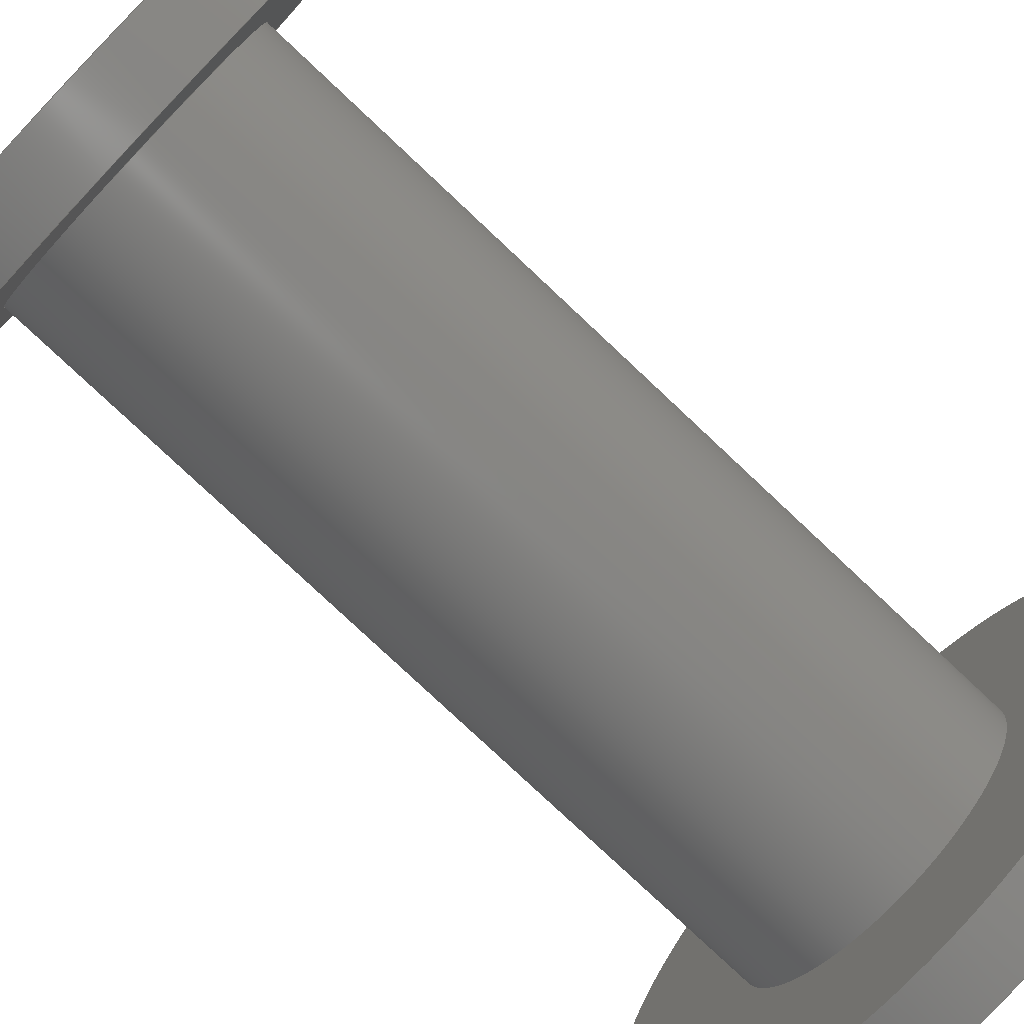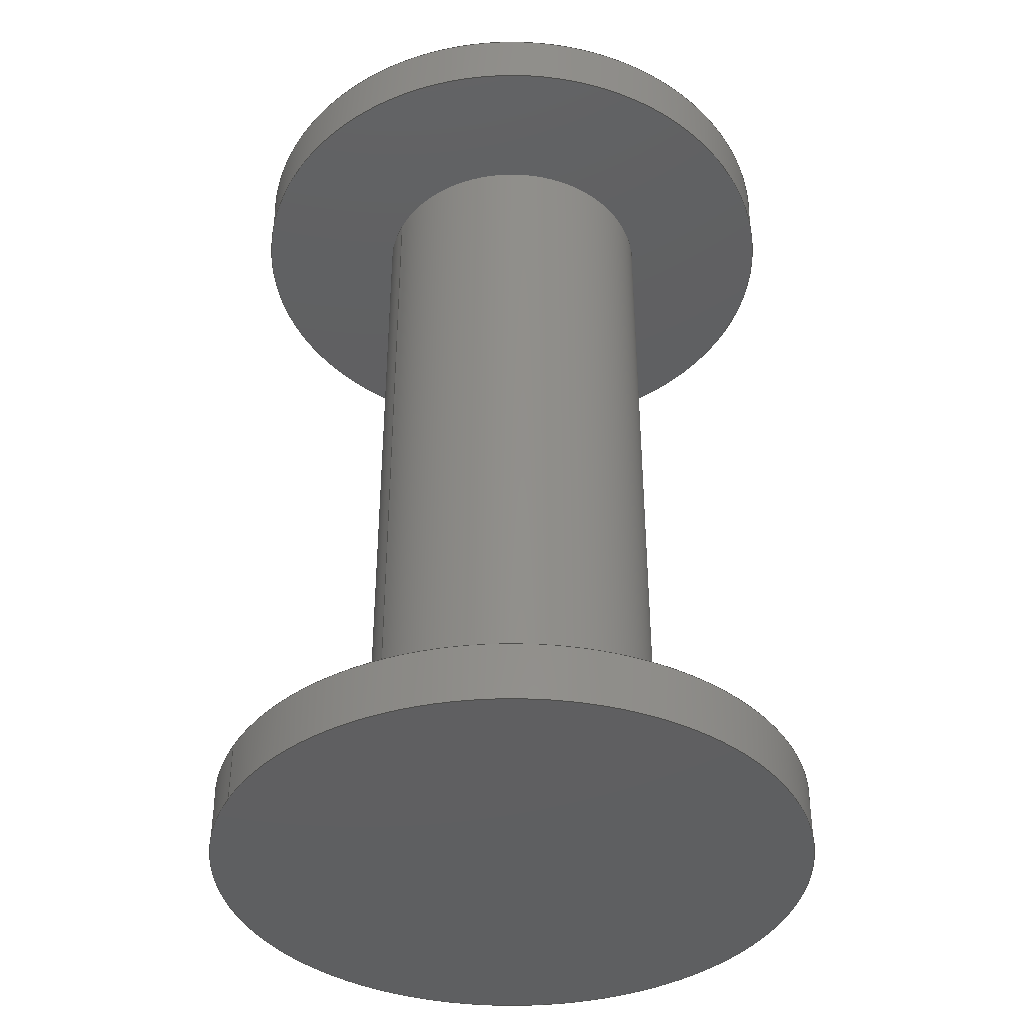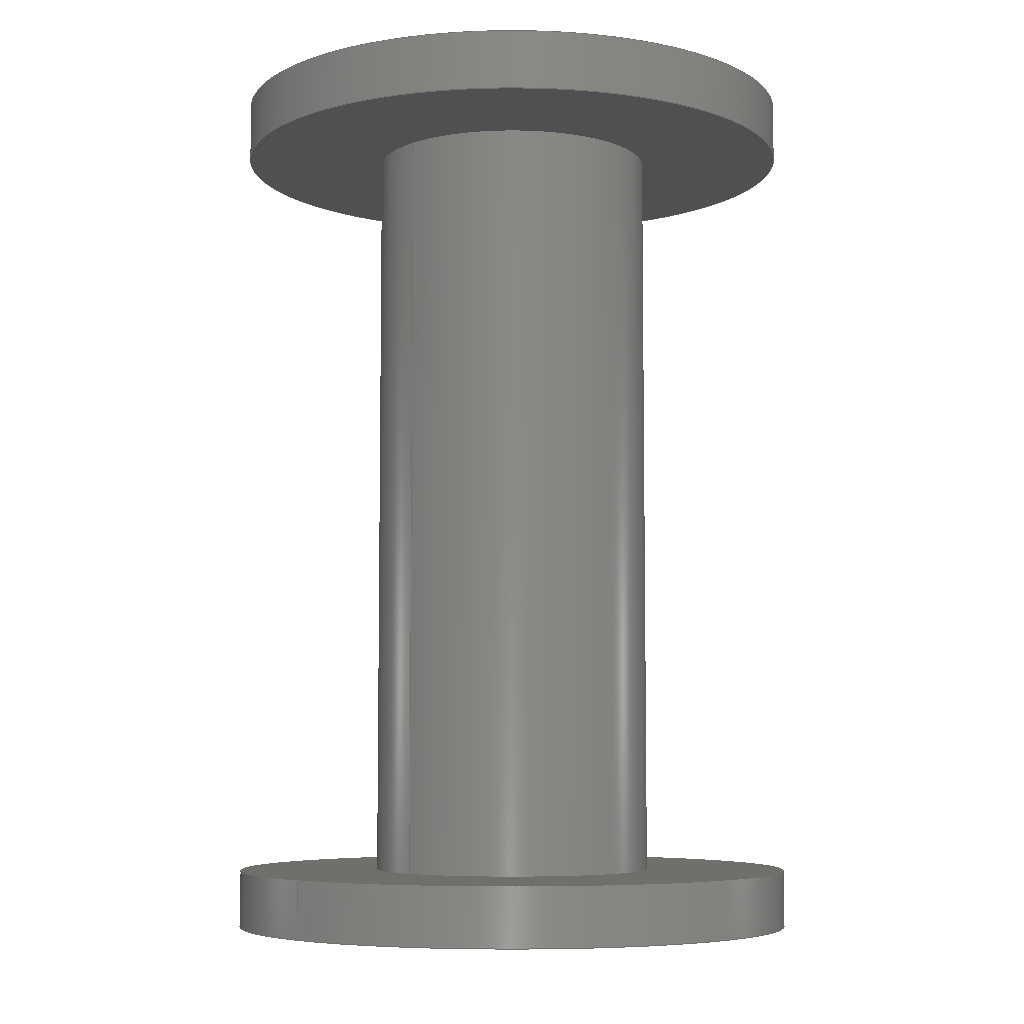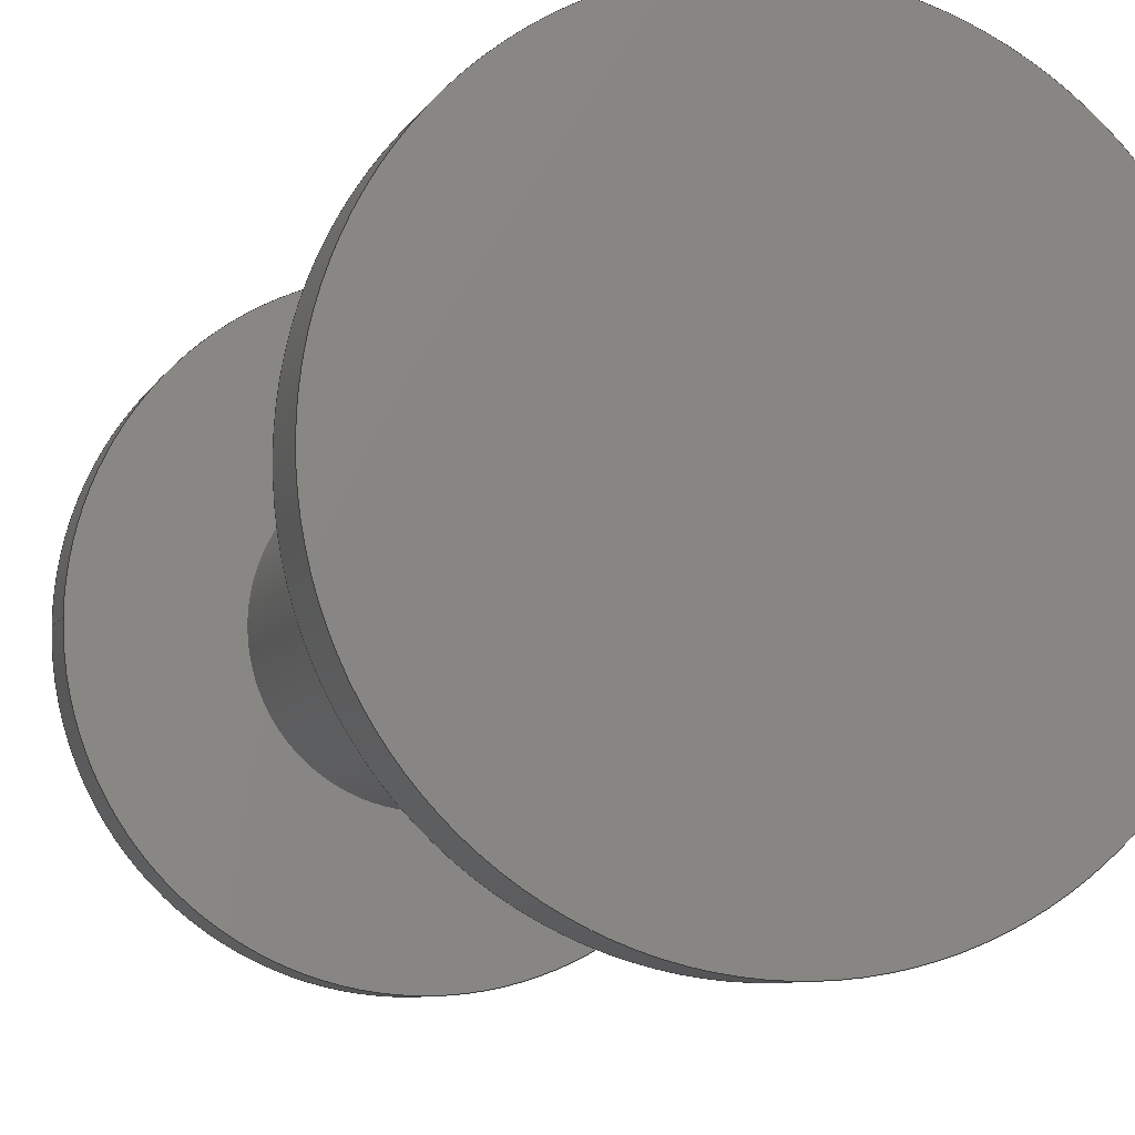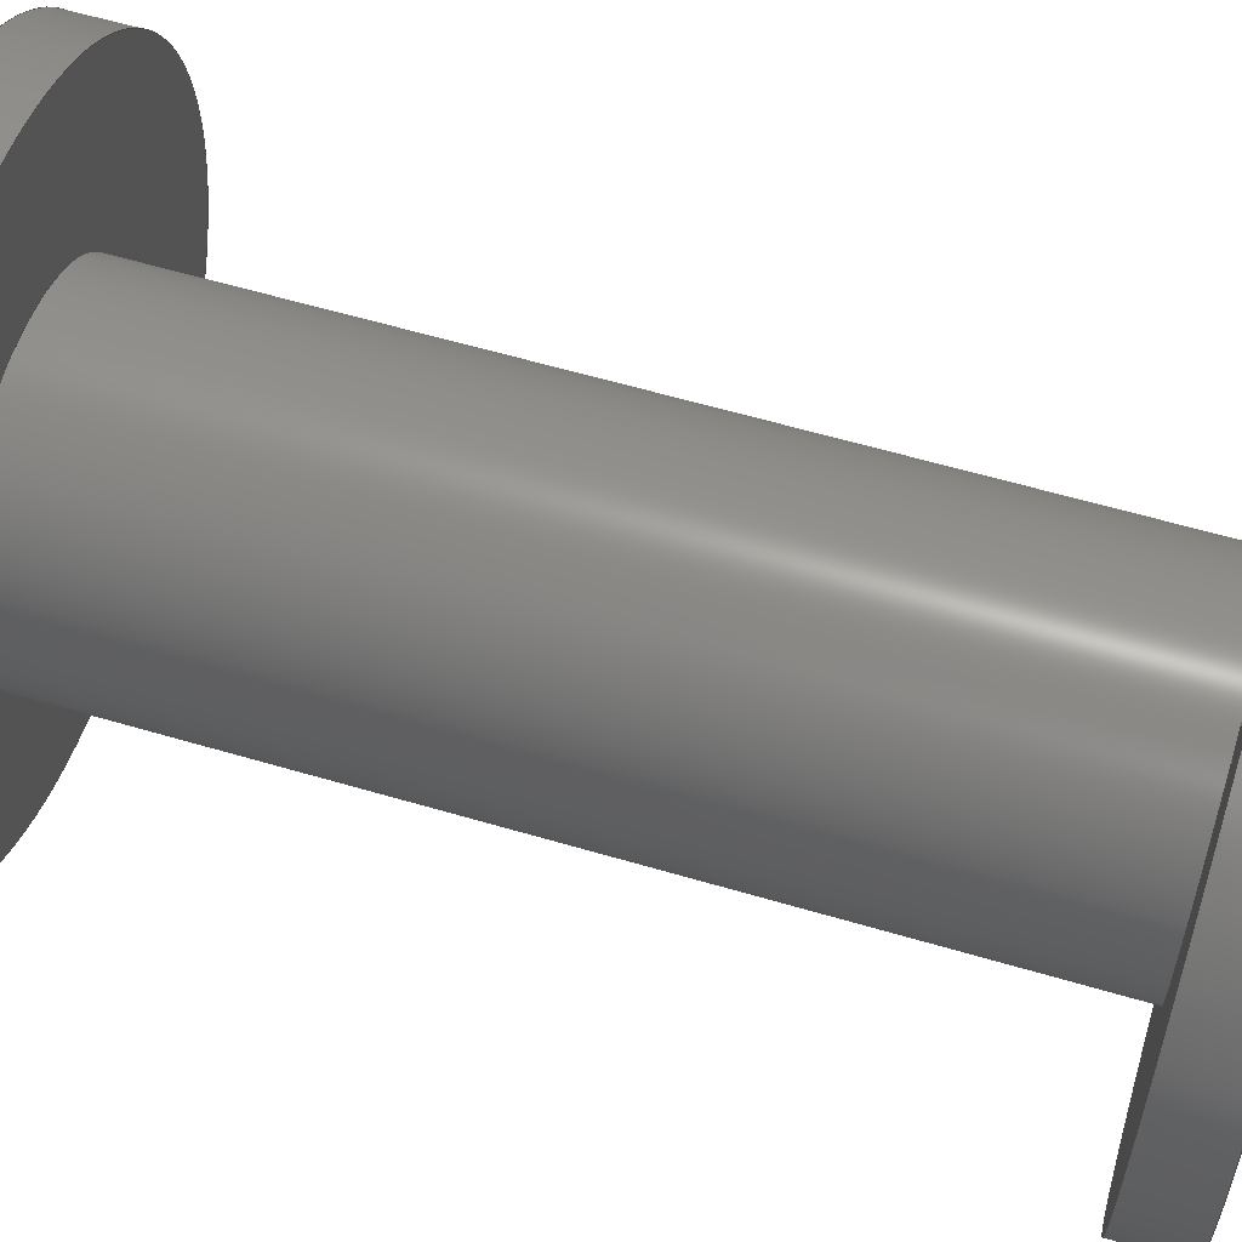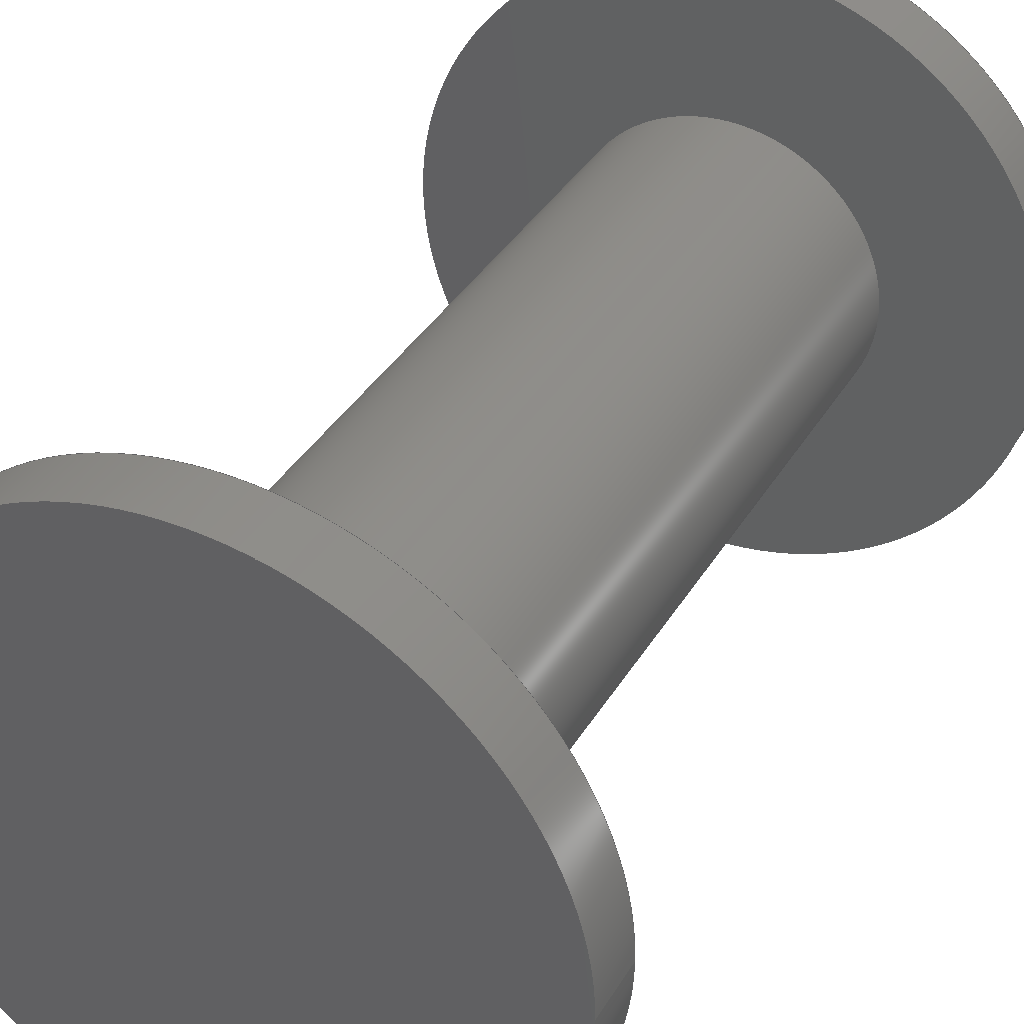
<metadata>
{"format":"step","ext":"step","renderer":"f3d","projection":"perspective","resolution":1024,"background":"white","views":[{"elev":-79.3,"azim":46.8,"up":"+Y"},{"elev":-39.3,"azim":-26.1,"up":"+Z"},{"elev":-6.3,"azim":-43.4,"up":"+Z"},{"elev":-7.8,"azim":163.0,"up":"+Y"},{"elev":60.2,"azim":106.8,"up":"+Y"},{"elev":37.2,"azim":27.5,"up":"+Y"}]}
</metadata>
<code>
ISO-10303-21;
DATA;
#1=MECHANICAL_DESIGN_GEOMETRIC_PRESENTATION_REPRESENTATION('',(#4),#173);
#2=SHAPE_REPRESENTATION_RELATIONSHIP('SRR','None',#180,#3);
#3=ADVANCED_BREP_SHAPE_REPRESENTATION('',(#5),#172);
#4=STYLED_ITEM('',(#192),#5);
#5=MANIFOLD_SOLID_BREP('Solid1',#83);
#6=LINE('',#156,#9);
#7=LINE('',#166,#10);
#8=LINE('',#169,#11);
#9=VECTOR('',#128,150);
#10=VECTOR('',#141,150);
#11=VECTOR('',#146,75);
#12=CYLINDRICAL_SURFACE('',#106,150);
#13=CYLINDRICAL_SURFACE('',#112,150);
#14=CYLINDRICAL_SURFACE('',#115,75);
#15=FACE_BOUND('',#25,.T.);
#16=FACE_BOUND('',#29,.T.);
#17=FACE_OUTER_BOUND('',#24,.T.);
#18=FACE_OUTER_BOUND('',#26,.T.);
#19=FACE_OUTER_BOUND('',#27,.T.);
#20=FACE_OUTER_BOUND('',#28,.T.);
#21=FACE_OUTER_BOUND('',#30,.T.);
#22=FACE_OUTER_BOUND('',#31,.T.);
#23=FACE_OUTER_BOUND('',#32,.T.);
#24=EDGE_LOOP('',(#54));
#25=EDGE_LOOP('',(#55));
#26=EDGE_LOOP('',(#56,#57,#58,#59));
#27=EDGE_LOOP('',(#60));
#28=EDGE_LOOP('',(#61));
#29=EDGE_LOOP('',(#62));
#30=EDGE_LOOP('',(#63,#64,#65,#66));
#31=EDGE_LOOP('',(#67));
#32=EDGE_LOOP('',(#68,#69,#70,#71));
#33=CIRCLE('',#104,150);
#34=CIRCLE('',#105,75);
#35=CIRCLE('',#107,150);
#36=CIRCLE('',#110,150);
#37=CIRCLE('',#111,75);
#38=CIRCLE('',#113,150);
#39=VERTEX_POINT('',#149);
#40=VERTEX_POINT('',#151);
#41=VERTEX_POINT('',#154);
#42=VERTEX_POINT('',#159);
#43=VERTEX_POINT('',#161);
#44=VERTEX_POINT('',#164);
#45=EDGE_CURVE('',#39,#39,#33,.T.);
#46=EDGE_CURVE('',#40,#40,#34,.T.);
#47=EDGE_CURVE('',#41,#41,#35,.T.);
#48=EDGE_CURVE('',#41,#39,#6,.T.);
#49=EDGE_CURVE('',#42,#42,#36,.T.);
#50=EDGE_CURVE('',#43,#43,#37,.T.);
#51=EDGE_CURVE('',#44,#44,#38,.T.);
#52=EDGE_CURVE('',#44,#42,#7,.T.);
#53=EDGE_CURVE('',#43,#40,#8,.T.);
#54=ORIENTED_EDGE('',*,*,#45,.F.);
#55=ORIENTED_EDGE('',*,*,#46,.T.);
#56=ORIENTED_EDGE('',*,*,#47,.F.);
#57=ORIENTED_EDGE('',*,*,#48,.T.);
#58=ORIENTED_EDGE('',*,*,#45,.T.);
#59=ORIENTED_EDGE('',*,*,#48,.F.);
#60=ORIENTED_EDGE('',*,*,#47,.T.);
#61=ORIENTED_EDGE('',*,*,#49,.F.);
#62=ORIENTED_EDGE('',*,*,#50,.T.);
#63=ORIENTED_EDGE('',*,*,#51,.F.);
#64=ORIENTED_EDGE('',*,*,#52,.T.);
#65=ORIENTED_EDGE('',*,*,#49,.T.);
#66=ORIENTED_EDGE('',*,*,#52,.F.);
#67=ORIENTED_EDGE('',*,*,#51,.T.);
#68=ORIENTED_EDGE('',*,*,#50,.F.);
#69=ORIENTED_EDGE('',*,*,#53,.T.);
#70=ORIENTED_EDGE('',*,*,#46,.F.);
#71=ORIENTED_EDGE('',*,*,#53,.F.);
#72=PLANE('',#103);
#73=PLANE('',#108);
#74=PLANE('',#109);
#75=PLANE('',#114);
#76=ADVANCED_FACE('',(#17,#15),#72,.F.);
#77=ADVANCED_FACE('',(#18),#12,.T.);
#78=ADVANCED_FACE('',(#19),#73,.T.);
#79=ADVANCED_FACE('',(#20,#16),#74,.F.);
#80=ADVANCED_FACE('',(#21),#13,.T.);
#81=ADVANCED_FACE('',(#22),#75,.T.);
#82=ADVANCED_FACE('',(#23),#14,.T.);
#83=CLOSED_SHELL('',(#76,#77,#78,#79,#80,#81,#82));
#84=DERIVED_UNIT_ELEMENT(#86,1);
#85=DERIVED_UNIT_ELEMENT(#175,3);
#86=(
MASS_UNIT()
NAMED_UNIT(*)
SI_UNIT($,.GRAM.)
);
#87=DERIVED_UNIT((#84,#85));
#88=MEASURE_REPRESENTATION_ITEM('density measure',
POSITIVE_RATIO_MEASURE(7.85),#87);
#89=PROPERTY_DEFINITION_REPRESENTATION(#94,#91);
#90=PROPERTY_DEFINITION_REPRESENTATION(#95,#92);
#91=REPRESENTATION('material name',(#93),#172);
#92=REPRESENTATION('density',(#88),#172);
#93=DESCRIPTIVE_REPRESENTATION_ITEM('Acciaio','Acciaio');
#94=PROPERTY_DEFINITION('material property','material name',#182);
#95=PROPERTY_DEFINITION('material property','density of part',#182);
#96=DATE_TIME_ROLE('creation_date');
#97=APPLIED_DATE_AND_TIME_ASSIGNMENT(#98,#96,(#182));
#98=DATE_AND_TIME(#99,#100);
#99=CALENDAR_DATE(2022,1,5);
#100=LOCAL_TIME(0,0,0,#101);
#101=COORDINATED_UNIVERSAL_TIME_OFFSET(0,0,.BEHIND.);
#102=AXIS2_PLACEMENT_3D('placement',#147,#116,#117);
#103=AXIS2_PLACEMENT_3D('',#148,#118,#119);
#104=AXIS2_PLACEMENT_3D('',#150,#120,#121);
#105=AXIS2_PLACEMENT_3D('',#152,#122,#123);
#106=AXIS2_PLACEMENT_3D('',#153,#124,#125);
#107=AXIS2_PLACEMENT_3D('',#155,#126,#127);
#108=AXIS2_PLACEMENT_3D('',#157,#129,#130);
#109=AXIS2_PLACEMENT_3D('',#158,#131,#132);
#110=AXIS2_PLACEMENT_3D('',#160,#133,#134);
#111=AXIS2_PLACEMENT_3D('',#162,#135,#136);
#112=AXIS2_PLACEMENT_3D('',#163,#137,#138);
#113=AXIS2_PLACEMENT_3D('',#165,#139,#140);
#114=AXIS2_PLACEMENT_3D('',#167,#142,#143);
#115=AXIS2_PLACEMENT_3D('',#168,#144,#145);
#116=DIRECTION('axis',(0,0,1));
#117=DIRECTION('refdir',(1,0,0));
#118=DIRECTION('center_axis',(0,0,-1));
#119=DIRECTION('ref_axis',(1,0,0));
#120=DIRECTION('center_axis',(0,0,-1));
#121=DIRECTION('ref_axis',(1,0,0));
#122=DIRECTION('center_axis',(0,0,-1));
#123=DIRECTION('ref_axis',(1,0,0));
#124=DIRECTION('center_axis',(0,0,-1));
#125=DIRECTION('ref_axis',(1,0,0));
#126=DIRECTION('center_axis',(0,0,-1));
#127=DIRECTION('ref_axis',(1,0,0));
#128=DIRECTION('',(0,0,1));
#129=DIRECTION('center_axis',(0,0,-1));
#130=DIRECTION('ref_axis',(1,0,0));
#131=DIRECTION('center_axis',(0,0,1));
#132=DIRECTION('ref_axis',(-1,0,0));
#133=DIRECTION('center_axis',(0,0,1));
#134=DIRECTION('ref_axis',(-1,0,0));
#135=DIRECTION('center_axis',(0,0,1));
#136=DIRECTION('ref_axis',(1,0,0));
#137=DIRECTION('center_axis',(0,0,1));
#138=DIRECTION('ref_axis',(-1,0,0));
#139=DIRECTION('center_axis',(0,0,1));
#140=DIRECTION('ref_axis',(-1,0,0));
#141=DIRECTION('',(0,0,-1));
#142=DIRECTION('center_axis',(0,0,1));
#143=DIRECTION('ref_axis',(-1,0,0));
#144=DIRECTION('center_axis',(0,0,1));
#145=DIRECTION('ref_axis',(1,0,0));
#146=DIRECTION('',(0,0,-1));
#147=CARTESIAN_POINT('',(0,0,0));
#148=CARTESIAN_POINT('Origin',(0,0,-200));
#149=CARTESIAN_POINT('',(-150,1.837e-14,-200));
#150=CARTESIAN_POINT('Origin',(0,0,-200));
#151=CARTESIAN_POINT('',(-75,-9.185e-15,-200));
#152=CARTESIAN_POINT('Origin',(0,0,-200));
#153=CARTESIAN_POINT('Origin',(0,0,-200));
#154=CARTESIAN_POINT('',(-150,1.837e-14,-230));
#155=CARTESIAN_POINT('Origin',(0,0,-230));
#156=CARTESIAN_POINT('',(-150,1.837e-14,-200));
#157=CARTESIAN_POINT('Origin',(0,0,-230));
#158=CARTESIAN_POINT('Origin',(0,0,200));
#159=CARTESIAN_POINT('',(150,1.837e-14,200));
#160=CARTESIAN_POINT('Origin',(0,0,200));
#161=CARTESIAN_POINT('',(-75,-9.185e-15,200));
#162=CARTESIAN_POINT('Origin',(0,0,200));
#163=CARTESIAN_POINT('Origin',(0,0,200));
#164=CARTESIAN_POINT('',(150,1.837e-14,230));
#165=CARTESIAN_POINT('Origin',(0,0,230));
#166=CARTESIAN_POINT('',(150,1.837e-14,200));
#167=CARTESIAN_POINT('Origin',(0,0,230));
#168=CARTESIAN_POINT('Origin',(0,0,0));
#169=CARTESIAN_POINT('',(-75,-9.185e-15,0));
#170=UNCERTAINTY_MEASURE_WITH_UNIT(LENGTH_MEASURE(0.01),#174,
'DISTANCE_ACCURACY_VALUE',
'Maximum model space distance between geometric entities at asserted c
onnectivities');
#171=UNCERTAINTY_MEASURE_WITH_UNIT(LENGTH_MEASURE(0.01),#174,
'DISTANCE_ACCURACY_VALUE',
'Maximum model space distance between geometric entities at asserted c
onnectivities');
#172=(
GEOMETRIC_REPRESENTATION_CONTEXT(3)
GLOBAL_UNCERTAINTY_ASSIGNED_CONTEXT((#170))
GLOBAL_UNIT_ASSIGNED_CONTEXT((#174,#176,#177))
REPRESENTATION_CONTEXT('','3D')
);
#173=(
GEOMETRIC_REPRESENTATION_CONTEXT(3)
GLOBAL_UNCERTAINTY_ASSIGNED_CONTEXT((#171))
GLOBAL_UNIT_ASSIGNED_CONTEXT((#174,#176,#177))
REPRESENTATION_CONTEXT('','3D')
);
#174=(
LENGTH_UNIT()
NAMED_UNIT(*)
SI_UNIT(.MILLI.,.METRE.)
);
#175=(
LENGTH_UNIT()
NAMED_UNIT(*)
SI_UNIT(.CENTI.,.METRE.)
);
#176=(
NAMED_UNIT(*)
PLANE_ANGLE_UNIT()
SI_UNIT($,.RADIAN.)
);
#177=(
NAMED_UNIT(*)
SI_UNIT($,.STERADIAN.)
SOLID_ANGLE_UNIT()
);
#178=SHAPE_DEFINITION_REPRESENTATION(#179,#180);
#179=PRODUCT_DEFINITION_SHAPE('',$,#182);
#180=SHAPE_REPRESENTATION('',(#102),#172);
#181=PRODUCT_DEFINITION_CONTEXT('part definition',#186,'design');
#182=PRODUCT_DEFINITION('engine1','engine1 v1',#183,#181);
#183=PRODUCT_DEFINITION_FORMATION('',$,#188);
#184=PRODUCT_RELATED_PRODUCT_CATEGORY('engine1 v1','engine1 v1',(#188));
#185=APPLICATION_PROTOCOL_DEFINITION('international standard',
'automotive_design',2009,#186);
#186=APPLICATION_CONTEXT(
'Core Data for Automotive Mechanical Design Process');
#187=PRODUCT_CONTEXT('part definition',#186,'mechanical');
#188=PRODUCT('engine1','engine1 v1',$,(#187));
#189=SURFACE_STYLE_RENDERING_WITH_PROPERTIES($,#204,(#190));
#190=SURFACE_STYLE_TRANSPARENT(0);
#191=PRESENTATION_STYLE_ASSIGNMENT((#193));
#192=PRESENTATION_STYLE_ASSIGNMENT((#194));
#193=SURFACE_STYLE_USAGE(.BOTH.,#195);
#194=SURFACE_STYLE_USAGE(.BOTH.,#196);
#195=SURFACE_SIDE_STYLE('',(#197));
#196=SURFACE_SIDE_STYLE('',(#198,#189));
#197=SURFACE_STYLE_FILL_AREA(#199);
#198=SURFACE_STYLE_FILL_AREA(#200);
#199=FILL_AREA_STYLE('',(#201));
#200=FILL_AREA_STYLE('',(#202));
#201=FILL_AREA_STYLE_COLOUR('',#203);
#202=FILL_AREA_STYLE_COLOUR('',#204);
#203=COLOUR_RGB('',0.302,0.3059,0.2902);
#204=COLOUR_RGB('',0.9843,0.9804,0.9608);
ENDSEC;
END-ISO-10303-21;

</code>
